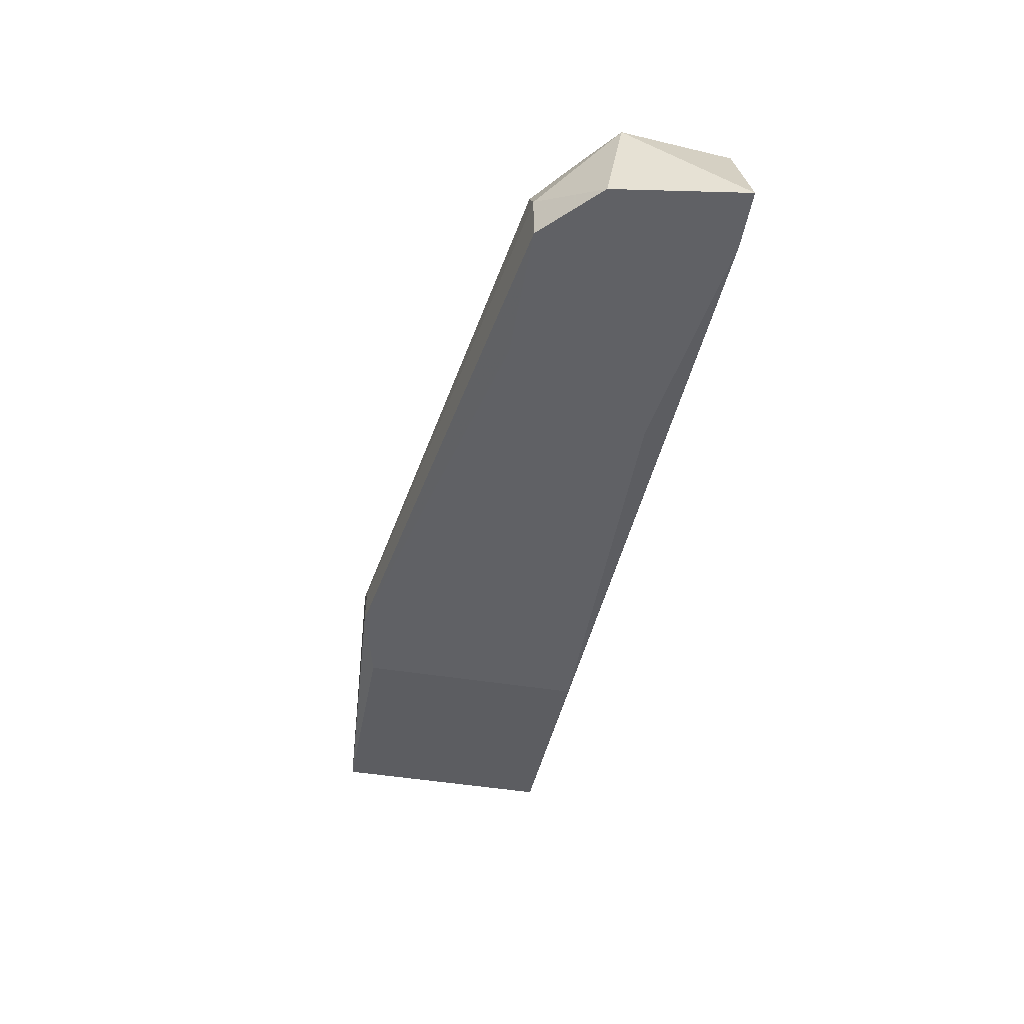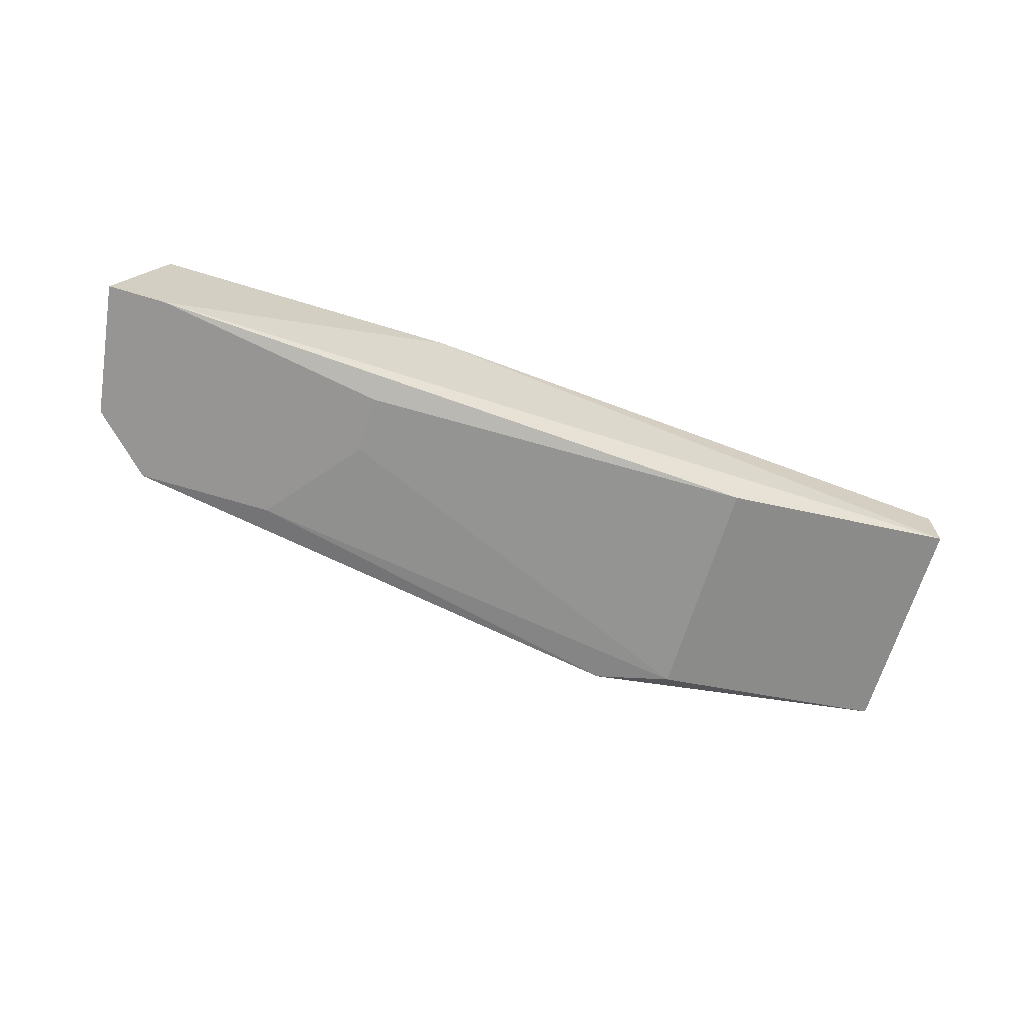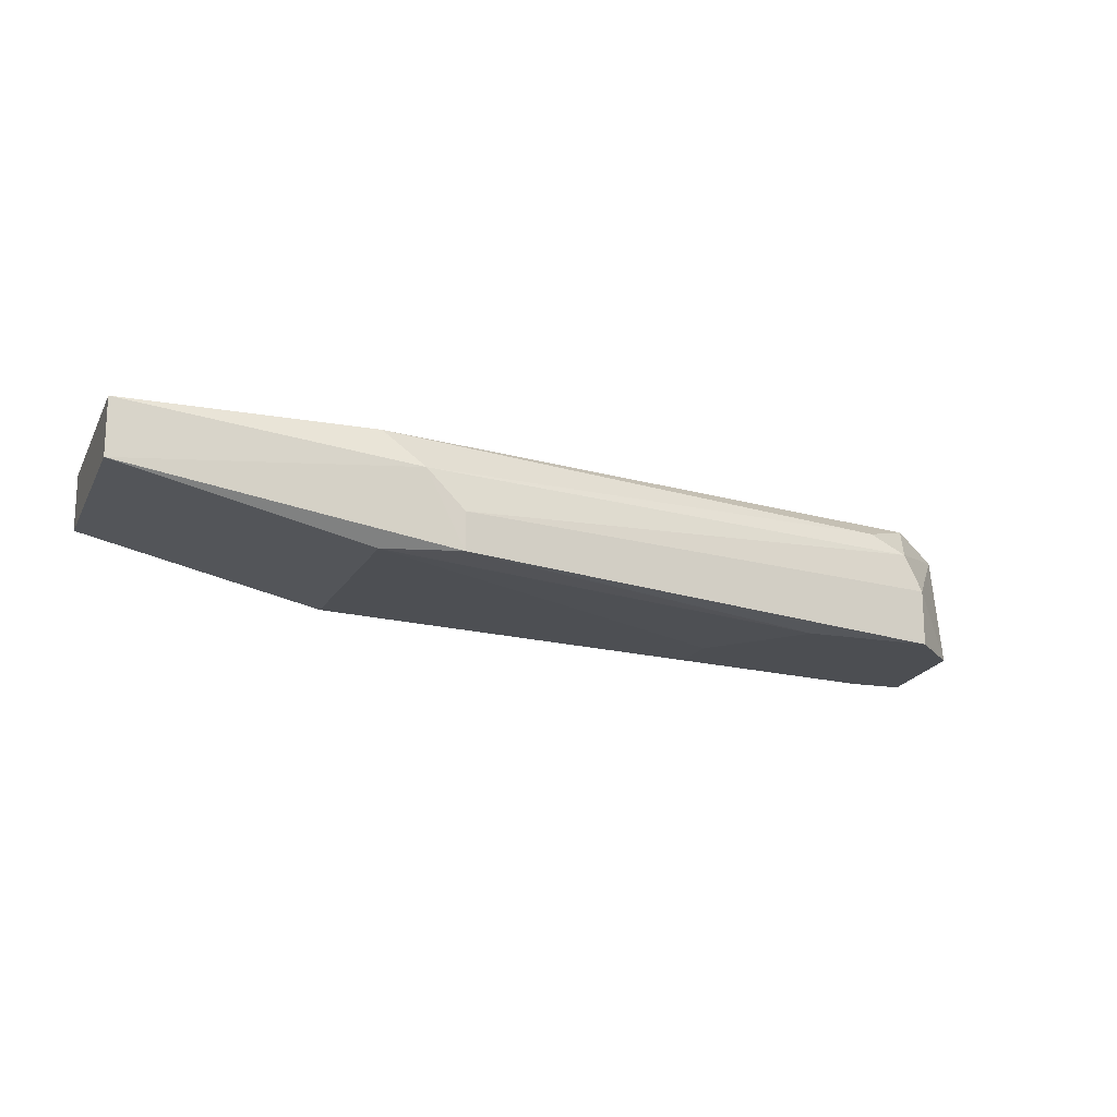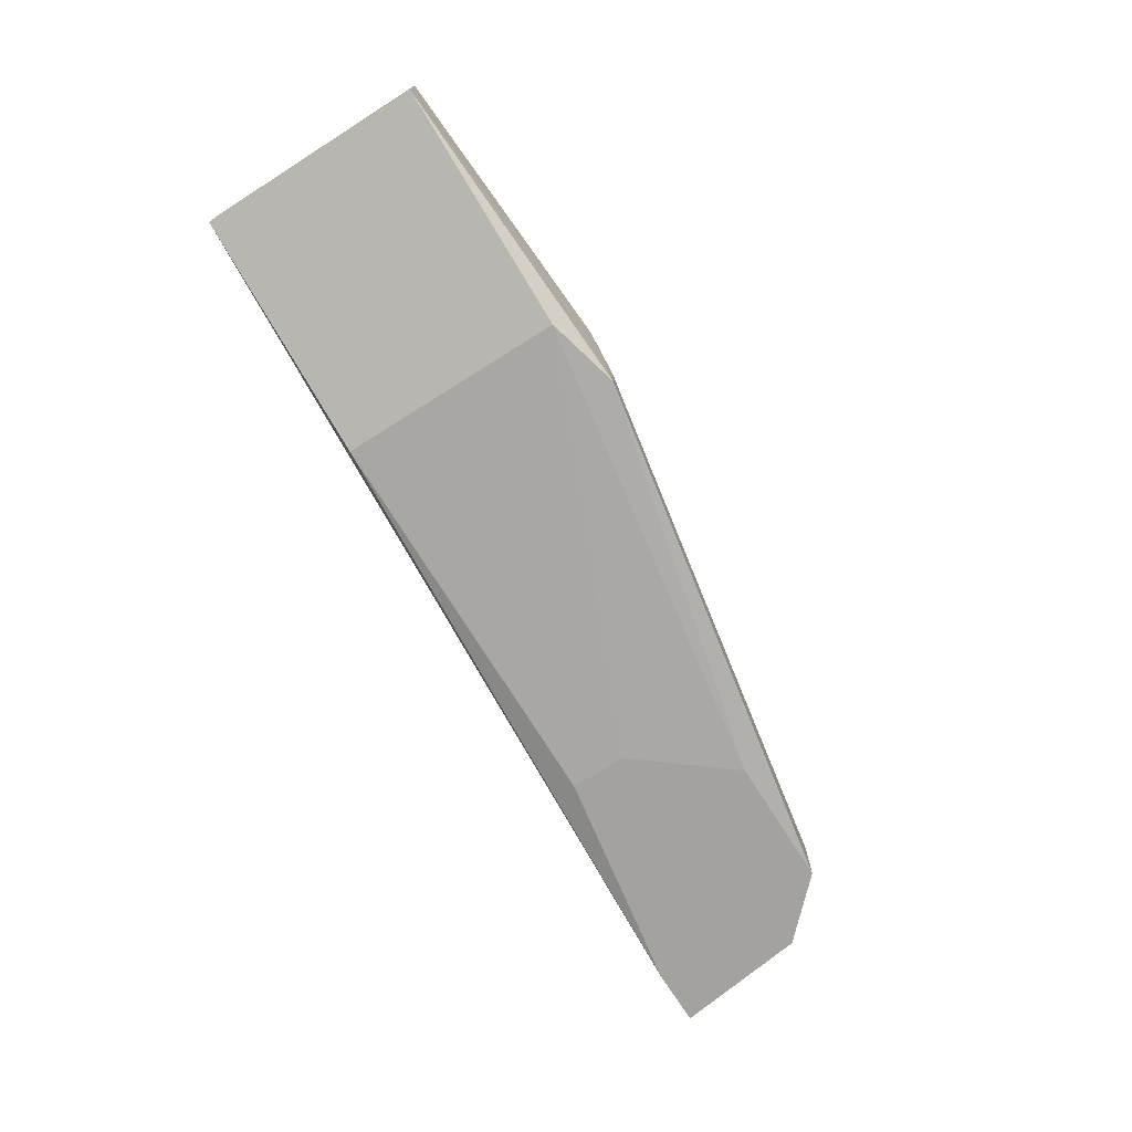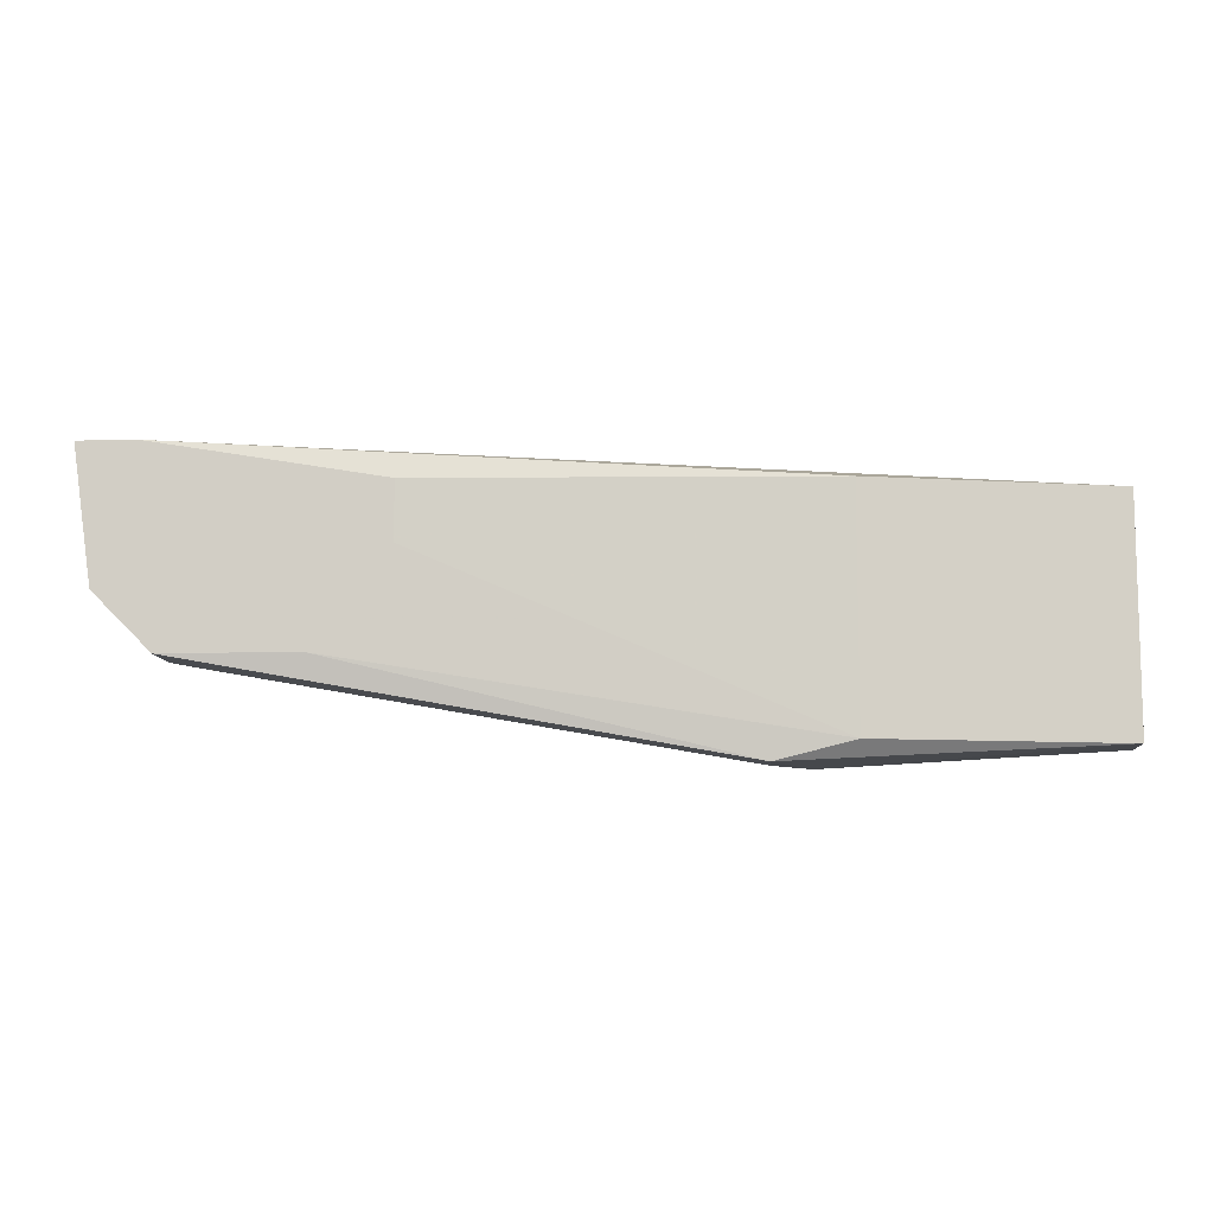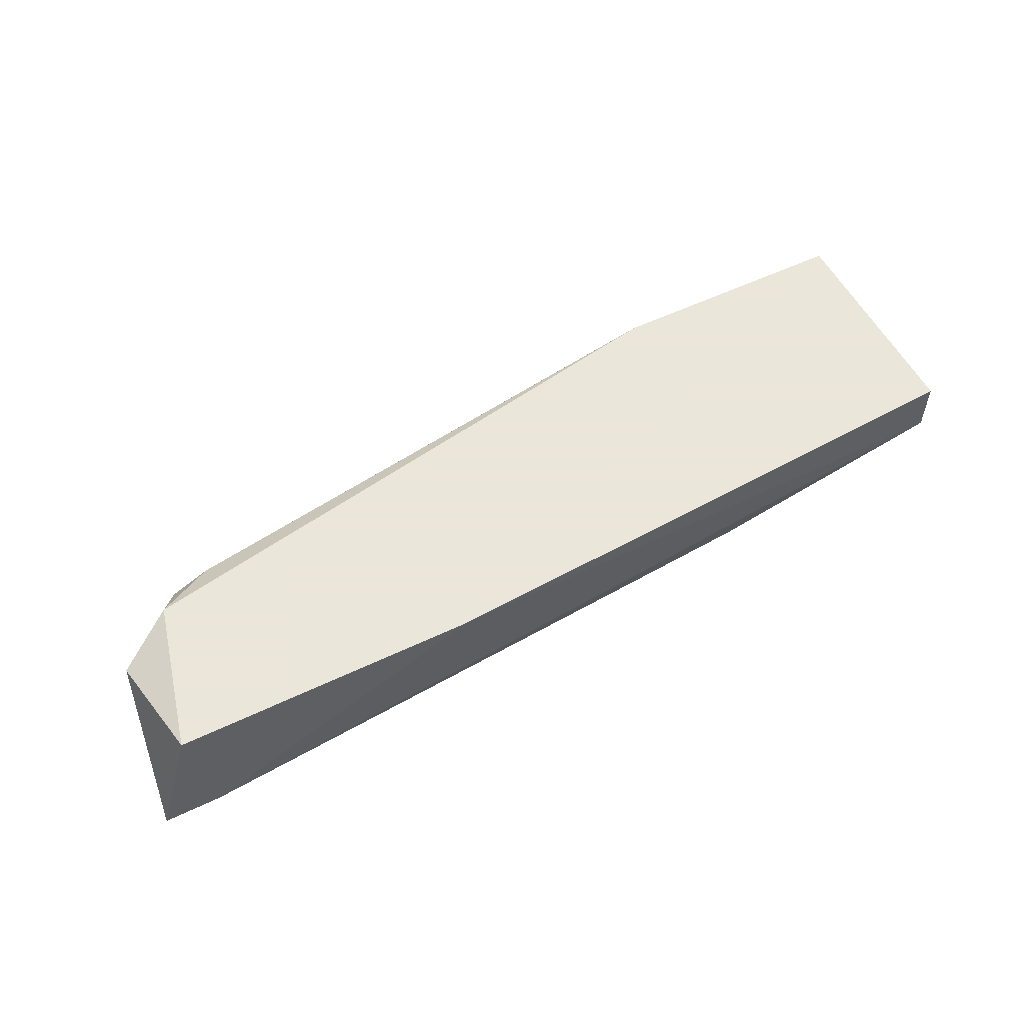
<metadata>
{"format":"obj","ext":"obj","renderer":"f3d","projection":"perspective","resolution":1024,"background":"white","views":[{"elev":-49.9,"azim":-99.9,"up":"+Y"},{"elev":-67.5,"azim":-17.0,"up":"+Y"},{"elev":-16.6,"azim":159.8,"up":"+Y"},{"elev":-72.4,"azim":122.3,"up":"+Y"},{"elev":-9.6,"azim":3.8,"up":"+Z"},{"elev":55.0,"azim":-26.8,"up":"+Y"}]}
</metadata>
<code>
v -0.0574 0.007478 -0.02269
v -0.0574 0.000308 -0.02388
v -0.02037 0.003894 -0.03344
v -0.02037 0.001504 -0.03344
v -0.0586 0.000308 -0.01552
v -0.01798 0.006284 -0.03344
v -0.05382 0.003894 -0.02746
v -0.05382 0.008674 -0.02508
v -0.05382 0.000308 -0.02746
v -0.04067 0.000308 -0.02149
v -0.04067 0.000308 -0.01791
v -0.05023 0.007478 -0.02746
v -5.2e-05 0.008674 -0.03224
v -5.2e-05 0.008674 -0.01791
v -5.2e-05 0.005088 -0.03224
v -5.2e-05 0.005088 -0.01791
v -0.04545 0.000308 -0.02746
v -0.05501 0.000308 -0.01552
v -0.03709 0.008674 -0.01552
v -0.05621 0.008674 -0.01552
v -0.05262 0.006284 -0.02746
v -0.01559 0.008674 -0.03224
v -0.01559 0.001504 -0.03224
v -0.01559 0.001504 -0.01791
f 7 1 21
f 8 19 13
f 3 4 9
f 19 16 14
f 13 19 14
f 16 13 14
f 5 19 20
f 19 8 20
f 13 16 15
f 16 24 15
f 8 13 22
f 12 8 22
f 5 20 1
f 20 8 1
f 5 9 10
f 24 10 23
f 4 15 23
f 15 24 23
f 9 5 2
f 5 1 2
f 4 3 6
f 15 4 6
f 13 15 6
f 22 13 6
f 12 22 6
f 3 9 7
f 9 2 7
f 2 1 7
f 16 19 18
f 19 5 18
f 24 16 18
f 5 10 18
f 9 4 17
f 10 9 17
f 23 10 17
f 4 23 17
f 10 24 11
f 24 18 11
f 18 10 11
f 8 12 21
f 1 8 21
f 6 3 21
f 12 6 21
f 3 7 21

</code>
